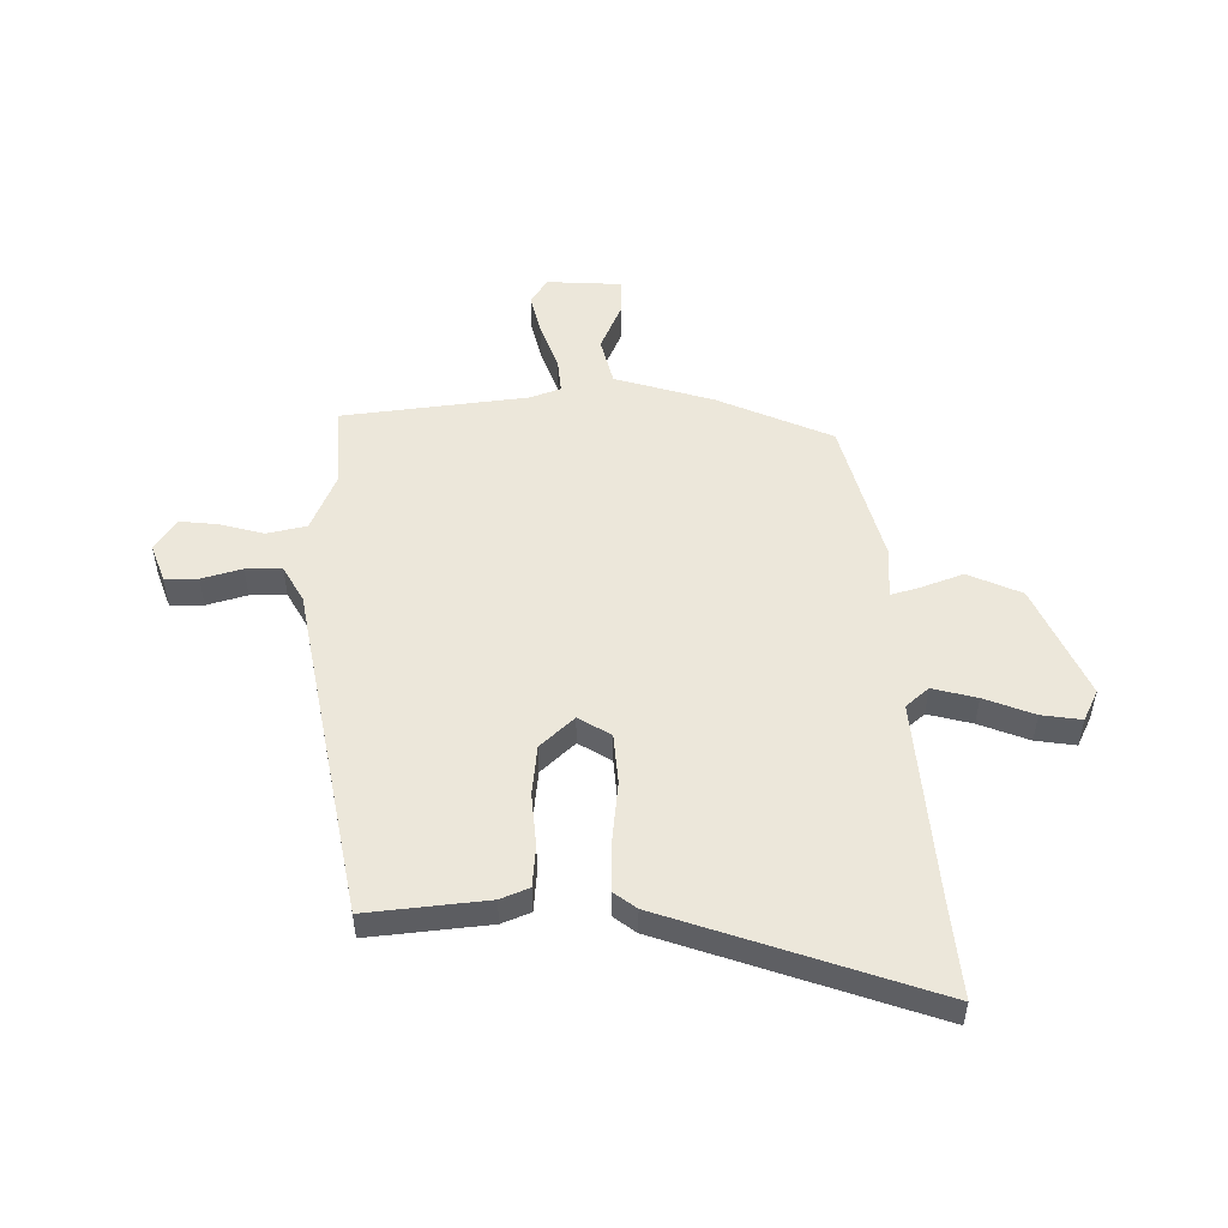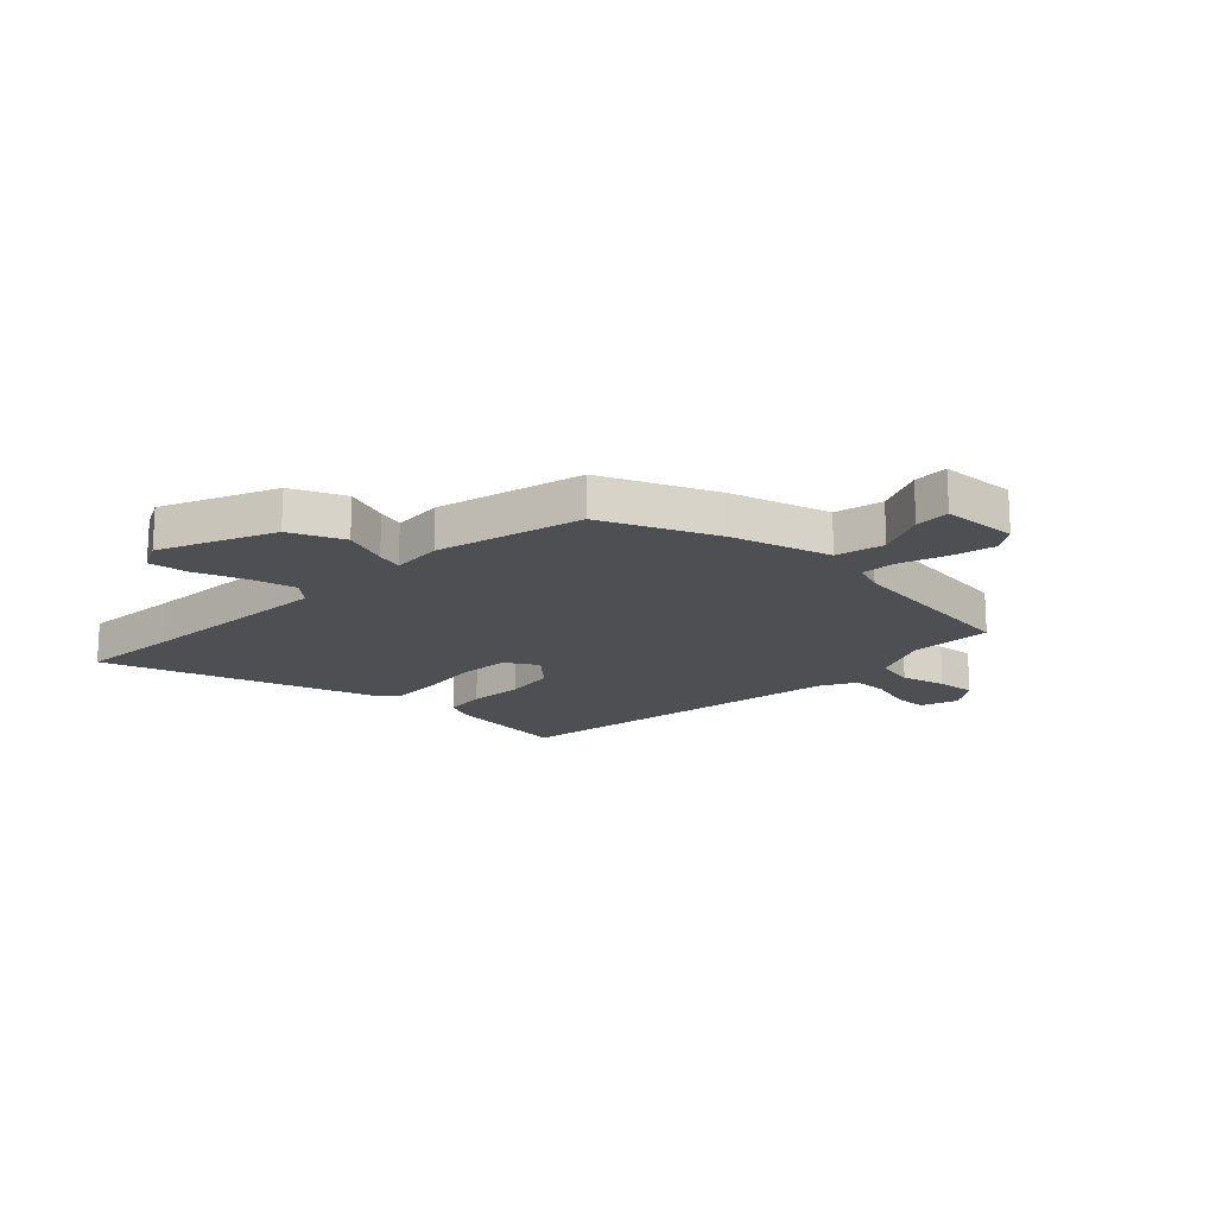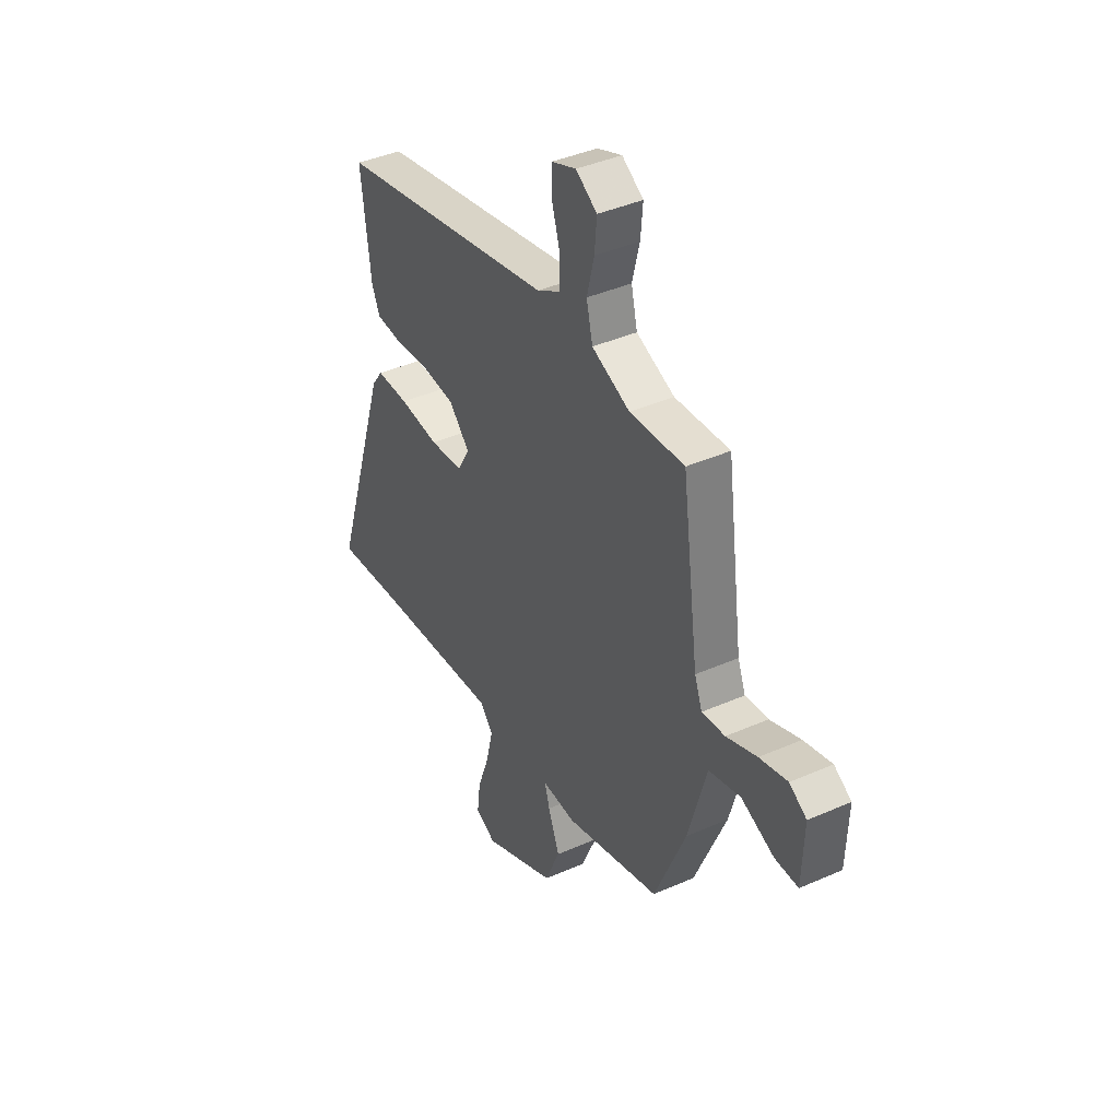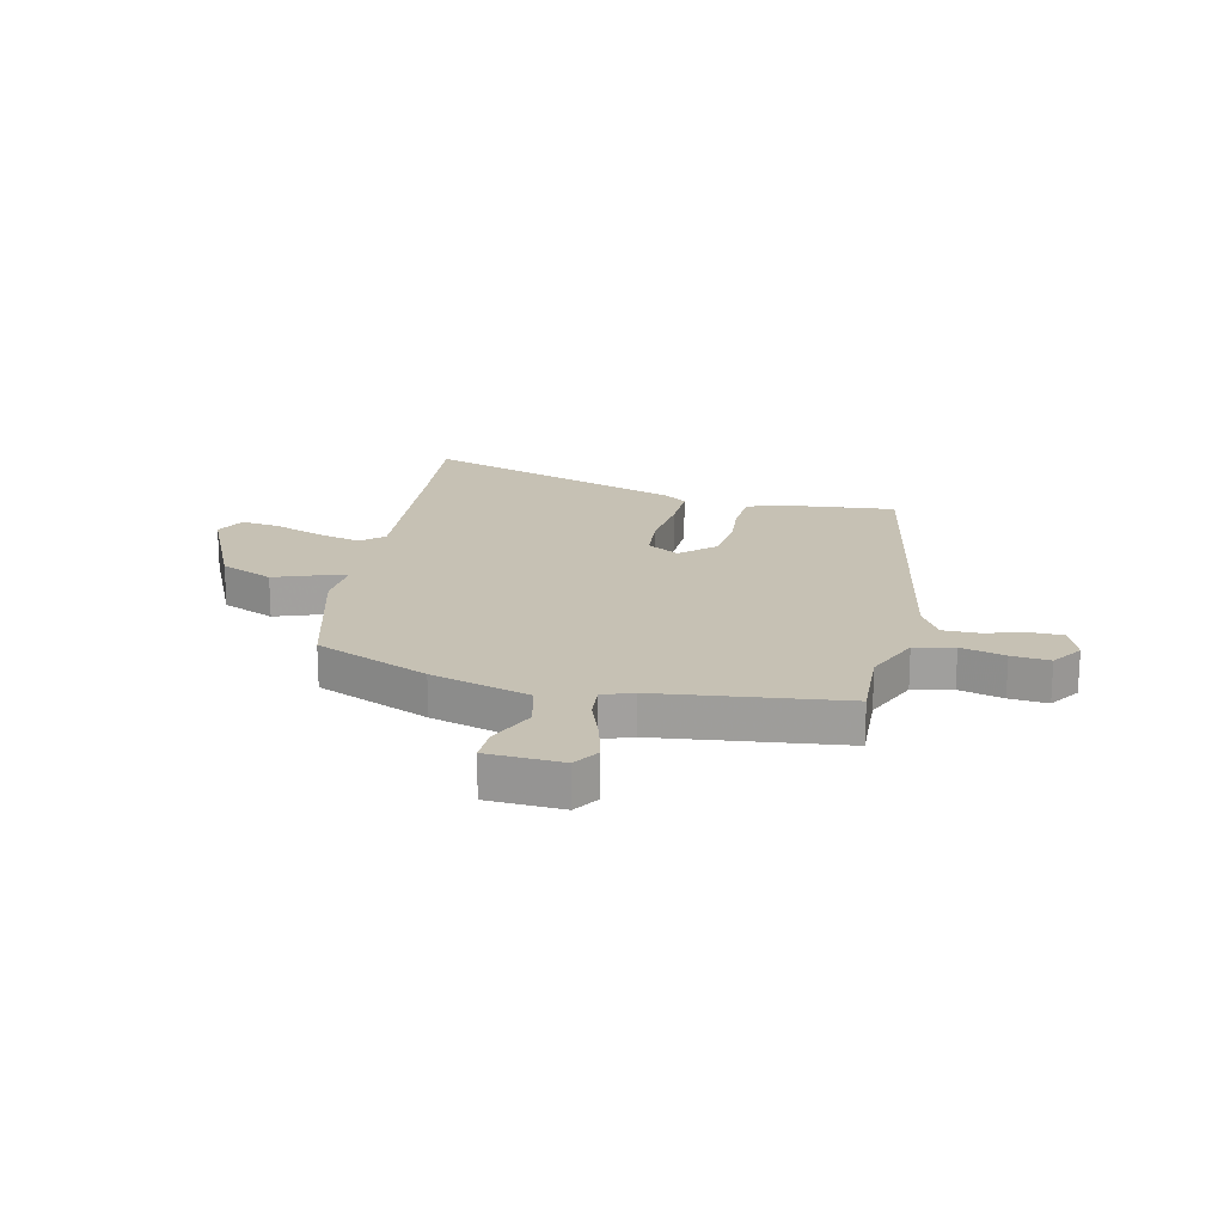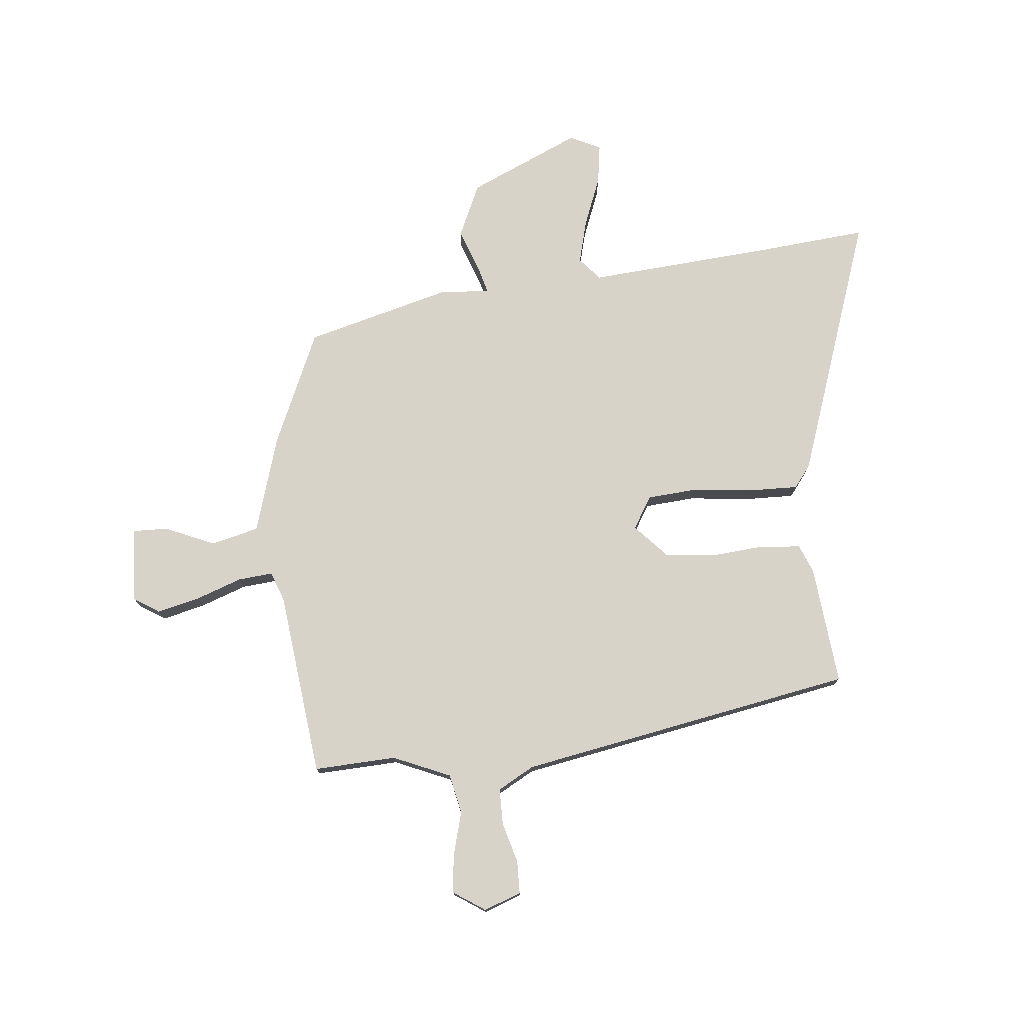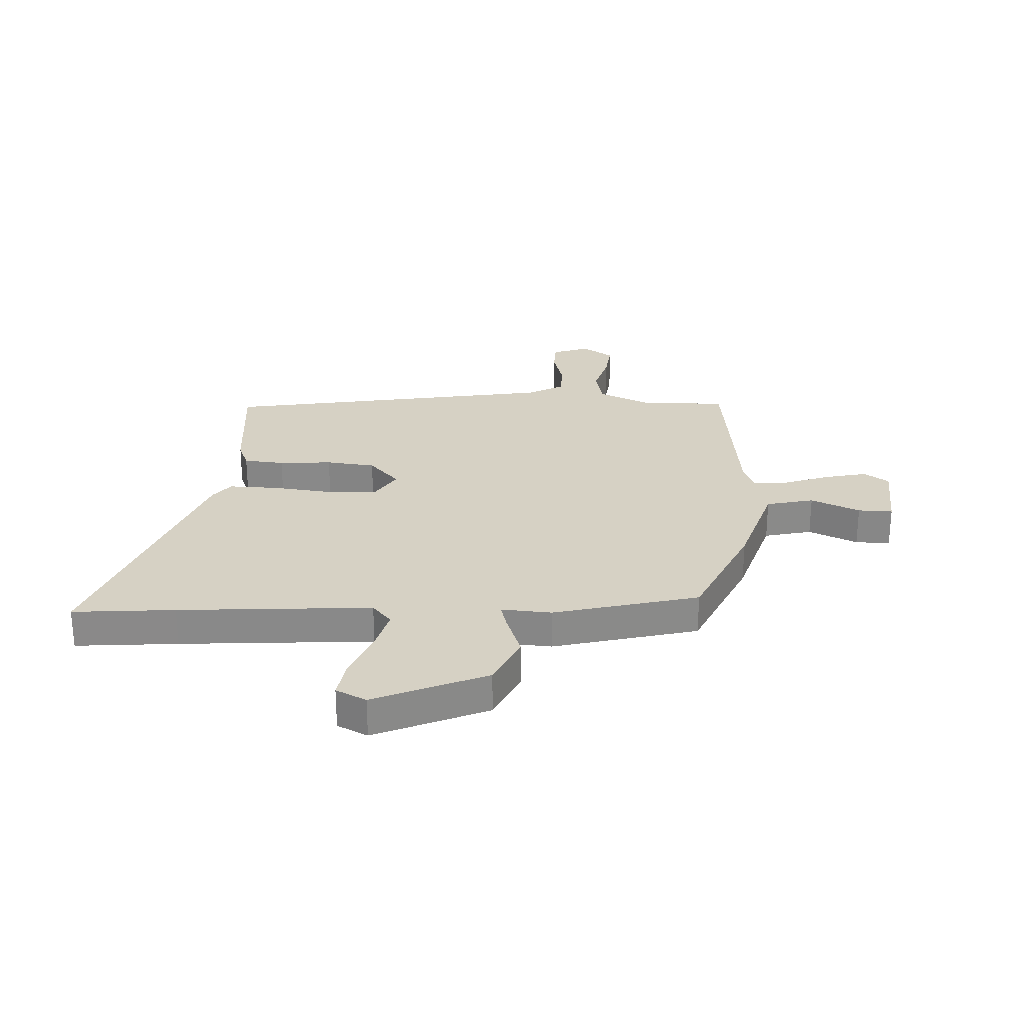
<metadata>
{"format":"obj","ext":"obj","renderer":"f3d","projection":"perspective","resolution":1024,"background":"white","views":[{"elev":51.5,"azim":90.3,"up":"+Y"},{"elev":-18.0,"azim":-132.7,"up":"+Y"},{"elev":40.5,"azim":-118.4,"up":"+Z"},{"elev":18.5,"azim":-76.2,"up":"+Y"},{"elev":76.2,"azim":-4.4,"up":"+Y"},{"elev":26.9,"azim":-175.6,"up":"+Y"}]}
</metadata>
<code>
v 0.665 0.07 -0.519
v 0.48 0.07 -0.498
v 0.13 0.07 -0.463
v 0.094 0.07 -0.503
v 0.113 0.07 -0.583
v 0.146 0.07 -0.673
v 0.155 0.07 -0.745
v 0.099 0.07 -0.771
v -0.102 0.07 -0.676
v -0.143 0.07 -0.579
v -0.112 0.07 -0.499
v -0.098 0.07 -0.452
v -0.19 0.07 -0.456
v -0.451 0.07 -0.38
v -0.537 0.07 -0.173
v -0.587 0.07 0.006
v -0.673 0.07 0.029
v -0.763 0.07 -0.008
v -0.826 0.07 -0.008
v -0.831 0.07 0.128
v -0.784 0.07 0.157
v -0.708 0.07 0.137
v -0.625 0.07 0.105
v -0.562 0.07 0.098
v -0.541 0.07 0.152
v -0.495 0.07 0.486
v -0.346 0.07 0.476
v -0.242 0.07 0.518
v -0.225 0.07 0.589
v -0.245 0.07 0.669
v -0.251 0.07 0.738
v -0.193 0.07 0.775
v -0.126 0.07 0.749
v -0.126 0.07 0.689
v -0.148 0.07 0.617
v -0.149 0.07 0.552
v -0.084 0.07 0.514
v 0.52 0.07 0.39
v 0.494 0.07 0.174
v 0.472 0.07 0.123
v 0.398 0.07 0.118
v 0.302 0.07 0.128
v 0.212 0.07 0.12
v 0.155 0.07 0.061
v 0.189 0.07 0.002
v 0.28 0.07 -0.007
v 0.39 0.07 0.003
v 0.479 0.07 0.003
v 0.509 0.07 -0.038
v 0.665 0 -0.519
v 0.48 0 -0.498
v 0.13 0 -0.463
v 0.094 0 -0.503
v 0.113 0 -0.583
v 0.146 0 -0.673
v 0.155 0 -0.745
v 0.099 0 -0.771
v -0.102 0 -0.676
v -0.143 0 -0.579
v -0.112 0 -0.499
v -0.098 0 -0.452
v -0.19 0 -0.456
v -0.451 0 -0.38
v -0.537 0 -0.173
v -0.587 0 0.006
v -0.673 0 0.029
v -0.763 0 -0.008
v -0.826 0 -0.008
v -0.831 0 0.128
v -0.784 0 0.157
v -0.708 0 0.137
v -0.625 0 0.105
v -0.562 0 0.098
v -0.541 0 0.152
v -0.495 0 0.486
v -0.346 0 0.476
v -0.242 0 0.518
v -0.225 0 0.589
v -0.245 0 0.669
v -0.251 0 0.738
v -0.193 0 0.775
v -0.126 0 0.749
v -0.126 0 0.689
v -0.148 0 0.617
v -0.149 0 0.552
v -0.084 0 0.514
v 0.52 0 0.39
v 0.494 0 0.174
v 0.472 0 0.123
v 0.398 0 0.118
v 0.302 0 0.128
v 0.212 0 0.12
v 0.155 0 0.061
v 0.189 0 0.002
v 0.28 0 -0.007
v 0.39 0 0.003
v 0.479 0 0.003
v 0.509 0 -0.038
f 49 1 2
f 48 49 2
f 47 48 2
f 46 47 2
f 45 46 2 3
f 44 45 3 4
f 40 41 42
f 39 40 42
f 38 39 42
f 37 38 42
f 36 37 42 43
f 33 34 35
f 32 33 35
f 31 32 35
f 30 31 35
f 29 30 35
f 28 29 35 36
f 36 43 44
f 28 36 44
f 27 28 44
f 21 22 23
f 20 21 23
f 19 20 23
f 18 19 23
f 17 18 23
f 16 17 23 24
f 16 24 25
f 15 16 25
f 14 15 25
f 13 14 25
f 12 13 25
f 9 10 11
f 8 9 11
f 7 8 11
f 6 7 11
f 5 6 11
f 4 5 11 12
f 26 27 44
f 25 26 44
f 12 25 44
f 4 12 44
f 51 50 98
f 51 98 97
f 51 97 96
f 51 96 95
f 52 51 95 94
f 53 52 94 93
f 91 90 89
f 91 89 88
f 91 88 87
f 91 87 86
f 92 91 86 85
f 84 83 82
f 84 82 81
f 84 81 80
f 84 80 79
f 84 79 78
f 85 84 78 77
f 93 92 85
f 93 85 77
f 93 77 76
f 72 71 70
f 72 70 69
f 72 69 68
f 72 68 67
f 72 67 66
f 73 72 66 65
f 74 73 65
f 74 65 64
f 74 64 63
f 74 63 62
f 74 62 61
f 60 59 58
f 60 58 57
f 60 57 56
f 60 56 55
f 60 55 54
f 61 60 54 53
f 93 76 75
f 93 75 74
f 93 74 61
f 93 61 53
f 1 50 51 2
f 2 51 52 3
f 3 52 53 4
f 4 53 54 5
f 5 54 55 6
f 6 55 56 7
f 7 56 57 8
f 8 57 58 9
f 9 58 59 10
f 10 59 60 11
f 11 60 61 12
f 12 61 62 13
f 13 62 63 14
f 14 63 64 15
f 15 64 65 16
f 16 65 66 17
f 17 66 67 18
f 18 67 68 19
f 19 68 69 20
f 20 69 70 21
f 21 70 71 22
f 22 71 72 23
f 23 72 73 24
f 24 73 74 25
f 25 74 75 26
f 26 75 76 27
f 27 76 77 28
f 28 77 78 29
f 29 78 79 30
f 30 79 80 31
f 31 80 81 32
f 32 81 82 33
f 33 82 83 34
f 34 83 84 35
f 35 84 85 36
f 36 85 86 37
f 37 86 87 38
f 38 87 88 39
f 39 88 89 40
f 40 89 90 41
f 41 90 91 42
f 42 91 92 43
f 43 92 93 44
f 44 93 94 45
f 45 94 95 46
f 46 95 96 47
f 47 96 97 48
f 48 97 98 49
f 49 98 50 1

</code>
